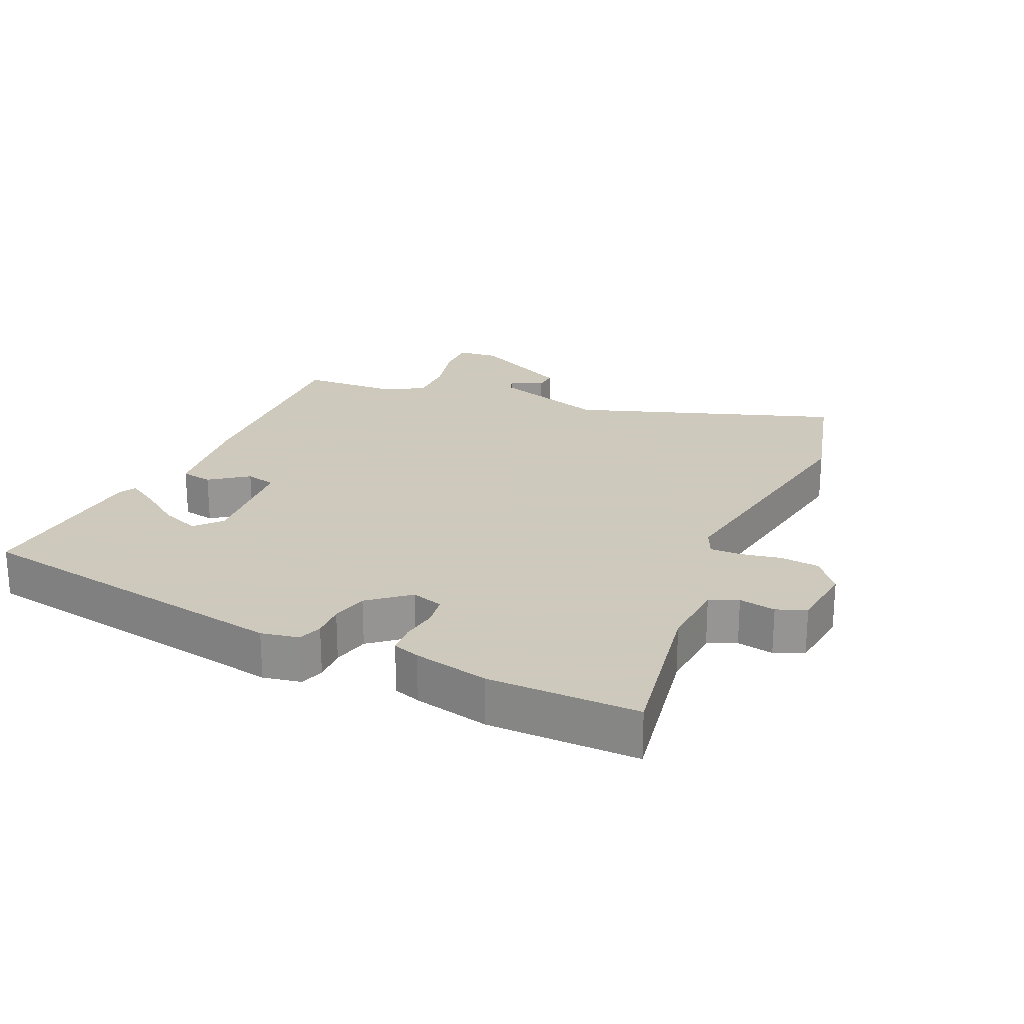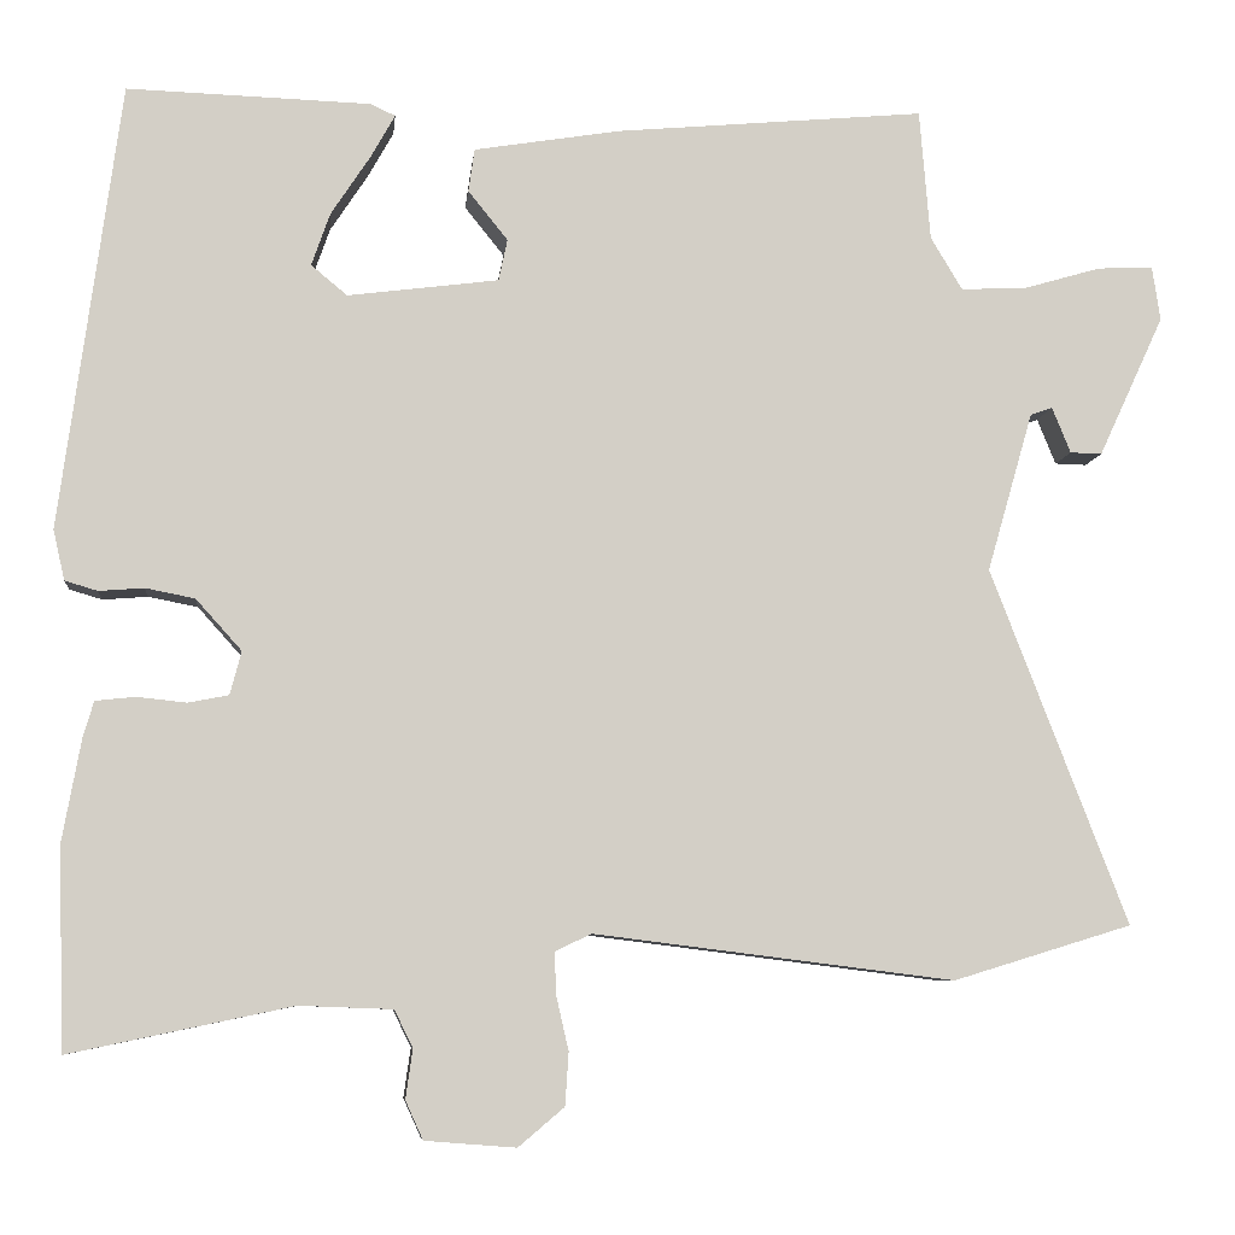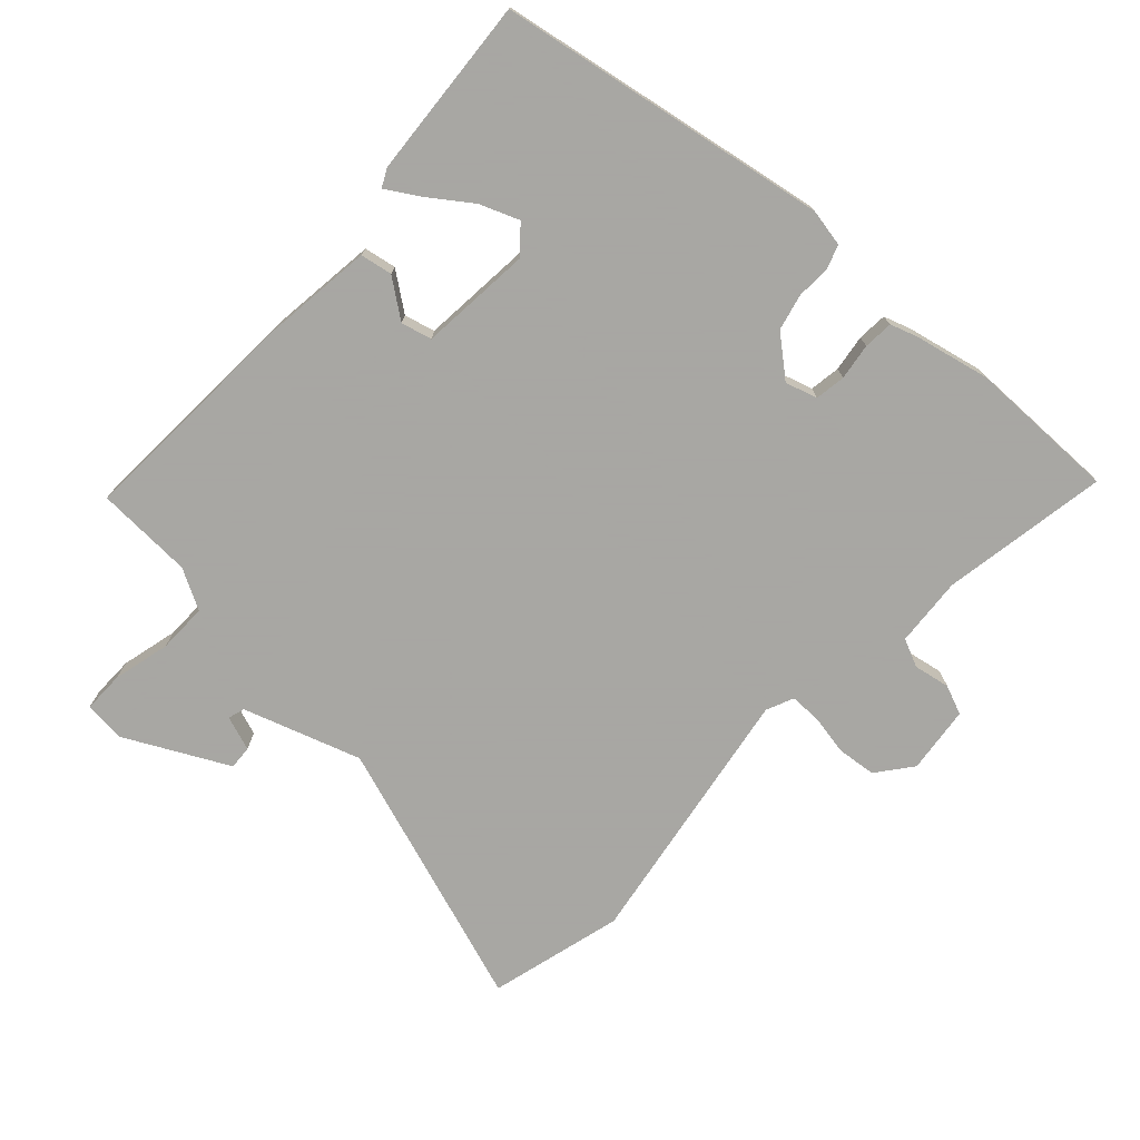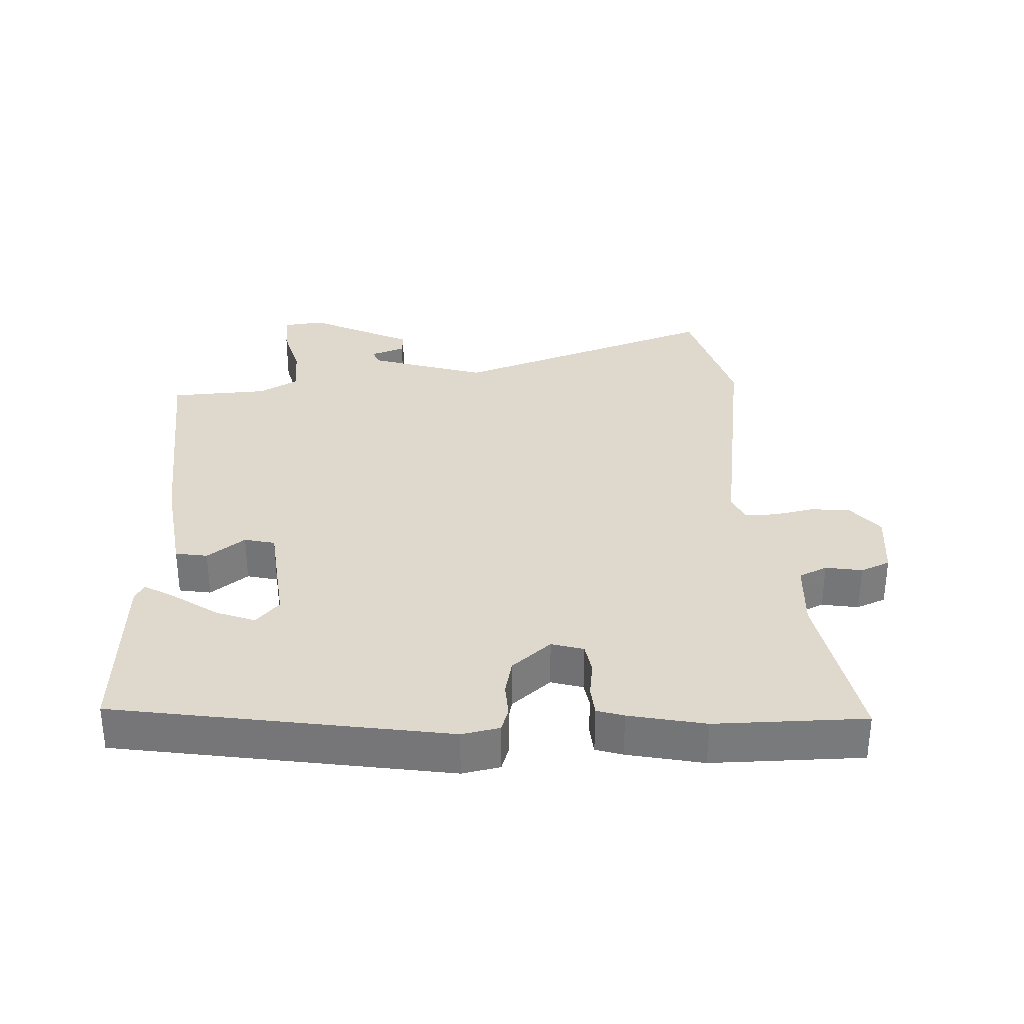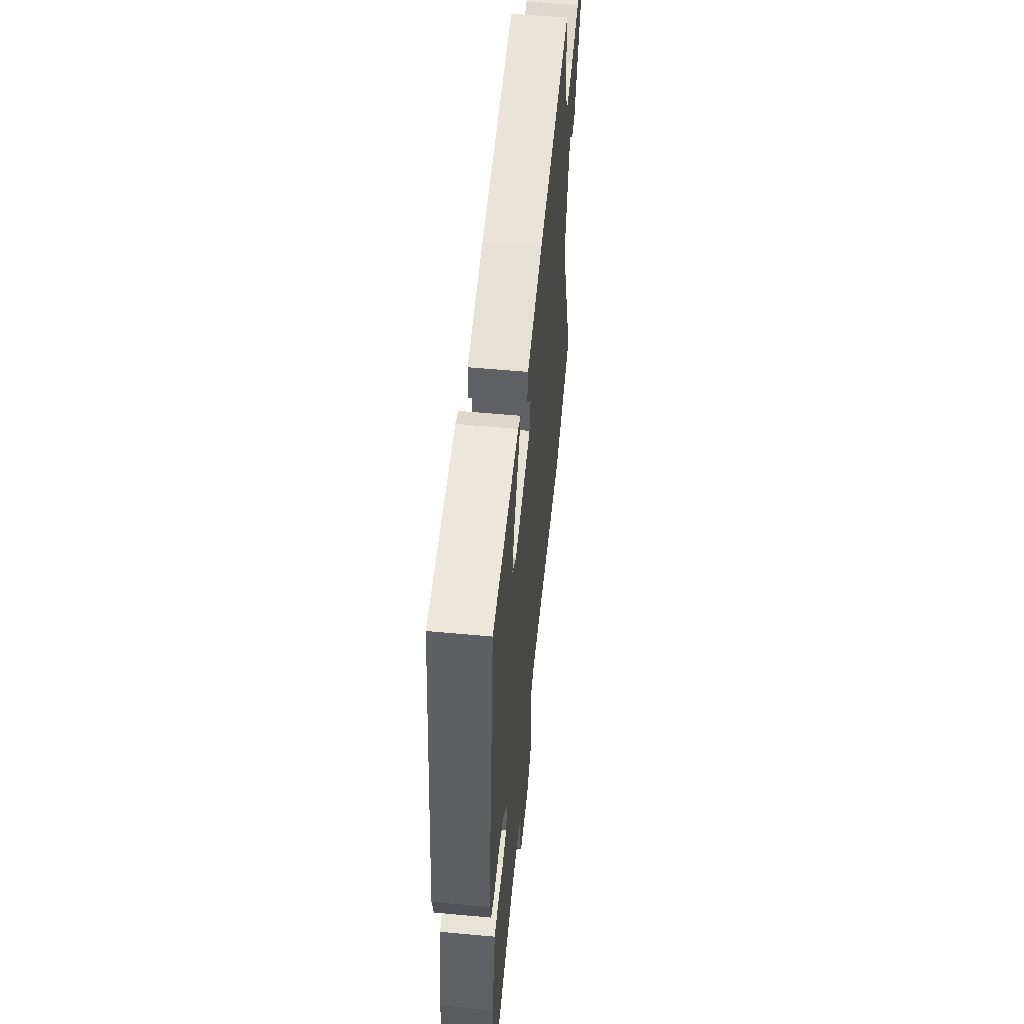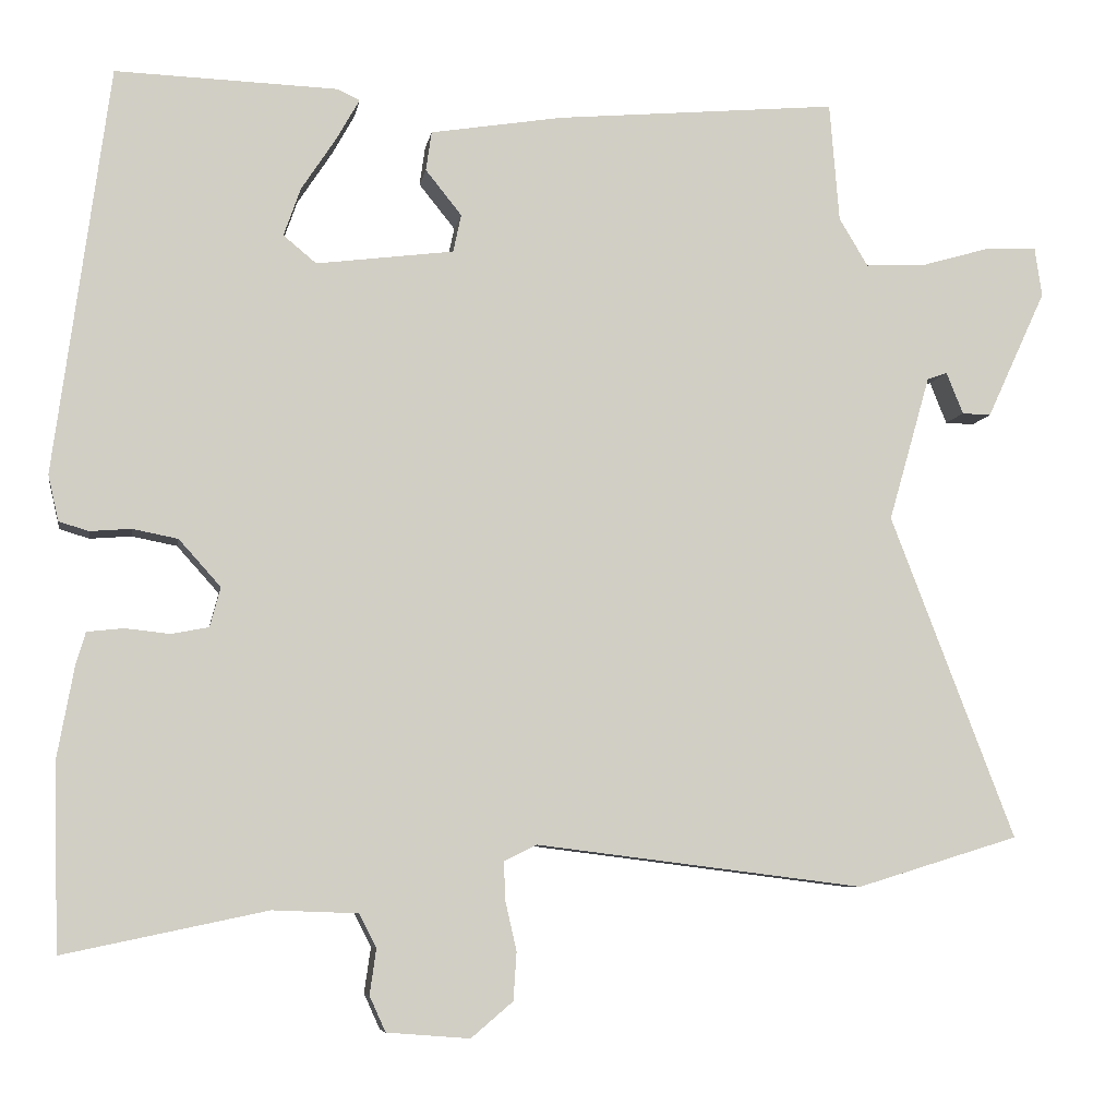
<metadata>
{"format":"obj","ext":"obj","renderer":"f3d","projection":"perspective","resolution":1024,"background":"white","views":[{"elev":22.6,"azim":116.2,"up":"+Y"},{"elev":-7.6,"azim":174.1,"up":"+Z"},{"elev":-74.4,"azim":49.5,"up":"+Y"},{"elev":32.2,"azim":88.8,"up":"+Y"},{"elev":55.5,"azim":95.6,"up":"+Z"},{"elev":-7.1,"azim":170.5,"up":"+Z"}]}
</metadata>
<code>
v 0.504 0.07 -0.357
v 0.497 0.07 -0.585
v 0.245 0.07 -0.532
v 0.139 0.07 -0.536
v 0.118 0.07 -0.578
v 0.126 0.07 -0.634
v 0.106 0.07 -0.678
v 0.003 0.07 -0.686
v -0.049 0.07 -0.642
v -0.053 0.07 -0.582
v -0.039 0.07 -0.521
v -0.037 0.07 -0.473
v -0.078 0.07 -0.453
v -0.486 0.07 -0.504
v -0.688 0.07 -0.442
v -0.533 0.07 -0.039
v -0.585 0.07 0.142
v -0.61 0.07 0.151
v -0.631 0.07 0.099
v -0.667 0.07 0.098
v -0.741 0.07 0.258
v -0.732 0.07 0.32
v -0.669 0.07 0.317
v -0.583 0.07 0.292
v -0.507 0.07 0.288
v -0.471 0.07 0.348
v -0.459 0.07 0.496
v -0.108 0.07 0.464
v 0.057 0.07 0.437
v 0.064 0.07 0.388
v 0.019 0.07 0.332
v 0.029 0.07 0.285
v 0.2 0.07 0.263
v 0.241 0.07 0.297
v 0.22 0.07 0.357
v 0.176 0.07 0.424
v 0.148 0.07 0.474
v 0.176 0.07 0.487
v 0.452 0.07 0.496
v 0.52 0.07 -0.01
v 0.507 0.07 -0.067
v 0.47 0.07 -0.078
v 0.419 0.07 -0.074
v 0.363 0.07 -0.085
v 0.311 0.07 -0.143
v 0.324 0.07 -0.192
v 0.37 0.07 -0.201
v 0.426 0.07 -0.195
v 0.471 0.07 -0.2
v 0.483 0.07 -0.241
v 0.504 0 -0.357
v 0.497 0 -0.585
v 0.245 0 -0.532
v 0.139 0 -0.536
v 0.118 0 -0.578
v 0.126 0 -0.634
v 0.106 0 -0.678
v 0.003 0 -0.686
v -0.049 0 -0.642
v -0.053 0 -0.582
v -0.039 0 -0.521
v -0.037 0 -0.473
v -0.078 0 -0.453
v -0.486 0 -0.504
v -0.688 0 -0.442
v -0.533 0 -0.039
v -0.585 0 0.142
v -0.61 0 0.151
v -0.631 0 0.099
v -0.667 0 0.098
v -0.741 0 0.258
v -0.732 0 0.32
v -0.669 0 0.317
v -0.583 0 0.292
v -0.507 0 0.288
v -0.471 0 0.348
v -0.459 0 0.496
v -0.108 0 0.464
v 0.057 0 0.437
v 0.064 0 0.388
v 0.019 0 0.332
v 0.029 0 0.285
v 0.2 0 0.263
v 0.241 0 0.297
v 0.22 0 0.357
v 0.176 0 0.424
v 0.148 0 0.474
v 0.176 0 0.487
v 0.452 0 0.496
v 0.52 0 -0.01
v 0.507 0 -0.067
v 0.47 0 -0.078
v 0.419 0 -0.074
v 0.363 0 -0.085
v 0.311 0 -0.143
v 0.324 0 -0.192
v 0.37 0 -0.201
v 0.426 0 -0.195
v 0.471 0 -0.2
v 0.483 0 -0.241
f 47 48 49 50
f 46 47 50 1
f 40 41 42 43
f 40 43 44
f 39 40 44
f 35 36 37 38
f 34 35 38 39
f 28 29 30 31
f 26 27 28 31
f 25 26 31 32
f 21 22 23 24
f 21 24 25
f 18 19 20 21
f 17 18 21 25
f 16 17 25 32
f 13 14 15 16
f 12 13 16 32
f 8 9 10 11
f 5 6 7 8
f 4 5 8 11
f 3 4 11 12
f 46 1 2 3
f 45 46 3 12
f 34 39 44 45
f 33 34 45 12
f 12 32 33
f 100 99 98 97
f 51 100 97 96
f 93 92 91 90
f 94 93 90
f 94 90 89
f 88 87 86 85
f 89 88 85 84
f 81 80 79 78
f 81 78 77 76
f 82 81 76 75
f 74 73 72 71
f 75 74 71
f 71 70 69 68
f 75 71 68 67
f 82 75 67 66
f 66 65 64 63
f 82 66 63 62
f 61 60 59 58
f 58 57 56 55
f 61 58 55 54
f 62 61 54 53
f 53 52 51 96
f 62 53 96 95
f 95 94 89 84
f 62 95 84 83
f 83 82 62
f 1 51 52 2
f 2 52 53 3
f 3 53 54 4
f 4 54 55 5
f 5 55 56 6
f 6 56 57 7
f 7 57 58 8
f 8 58 59 9
f 9 59 60 10
f 10 60 61 11
f 11 61 62 12
f 12 62 63 13
f 13 63 64 14
f 14 64 65 15
f 15 65 66 16
f 16 66 67 17
f 17 67 68 18
f 18 68 69 19
f 19 69 70 20
f 20 70 71 21
f 21 71 72 22
f 22 72 73 23
f 23 73 74 24
f 24 74 75 25
f 25 75 76 26
f 26 76 77 27
f 27 77 78 28
f 28 78 79 29
f 29 79 80 30
f 30 80 81 31
f 31 81 82 32
f 32 82 83 33
f 33 83 84 34
f 34 84 85 35
f 35 85 86 36
f 36 86 87 37
f 37 87 88 38
f 38 88 89 39
f 39 89 90 40
f 40 90 91 41
f 41 91 92 42
f 42 92 93 43
f 43 93 94 44
f 44 94 95 45
f 45 95 96 46
f 46 96 97 47
f 47 97 98 48
f 48 98 99 49
f 49 99 100 50
f 50 100 51 1

</code>
